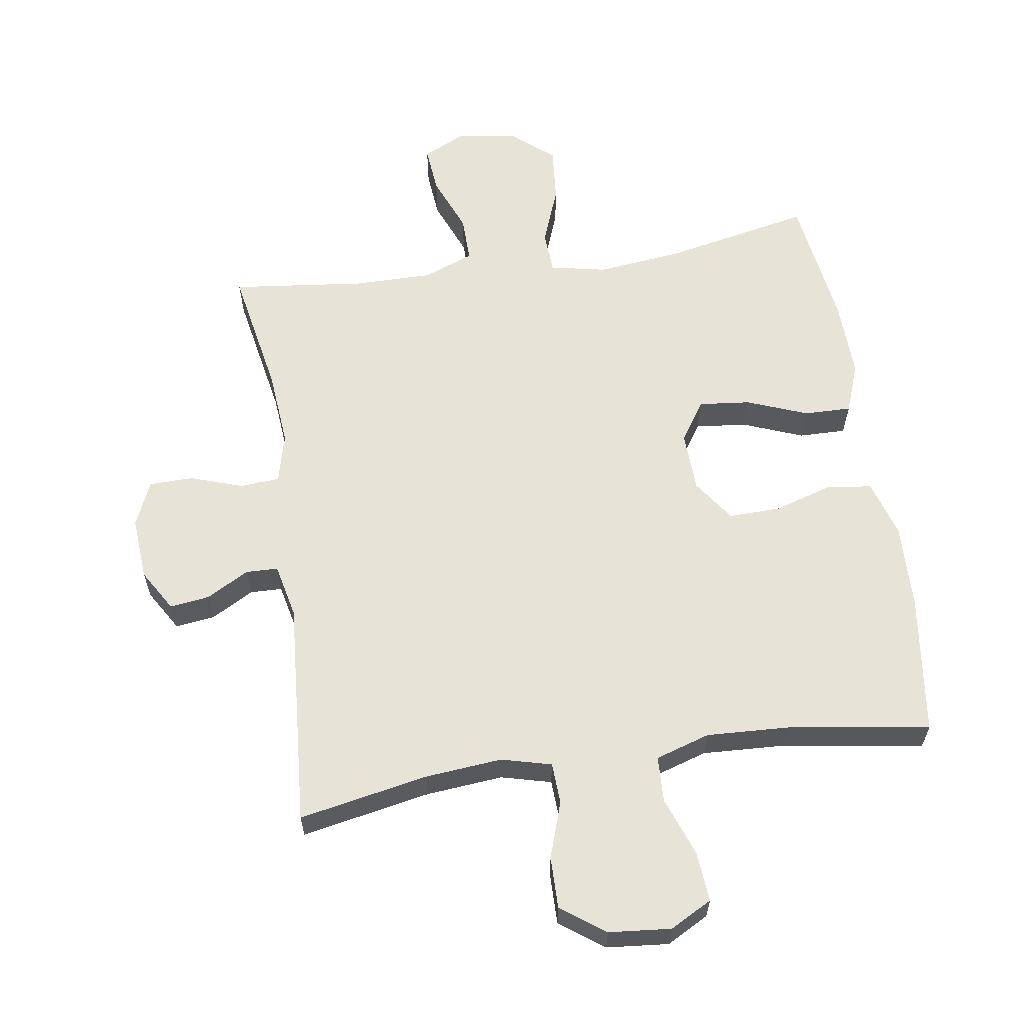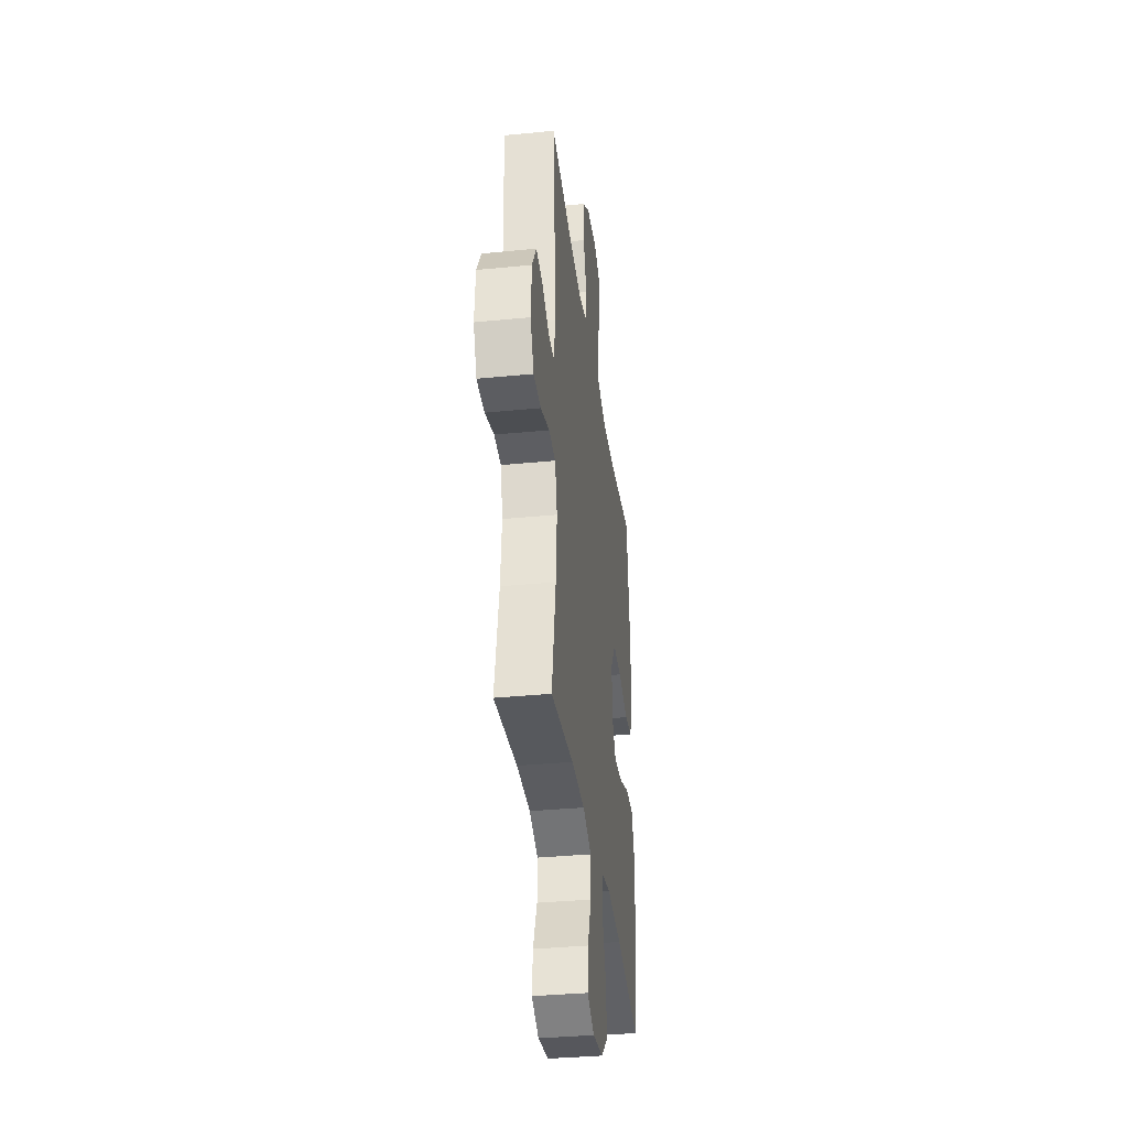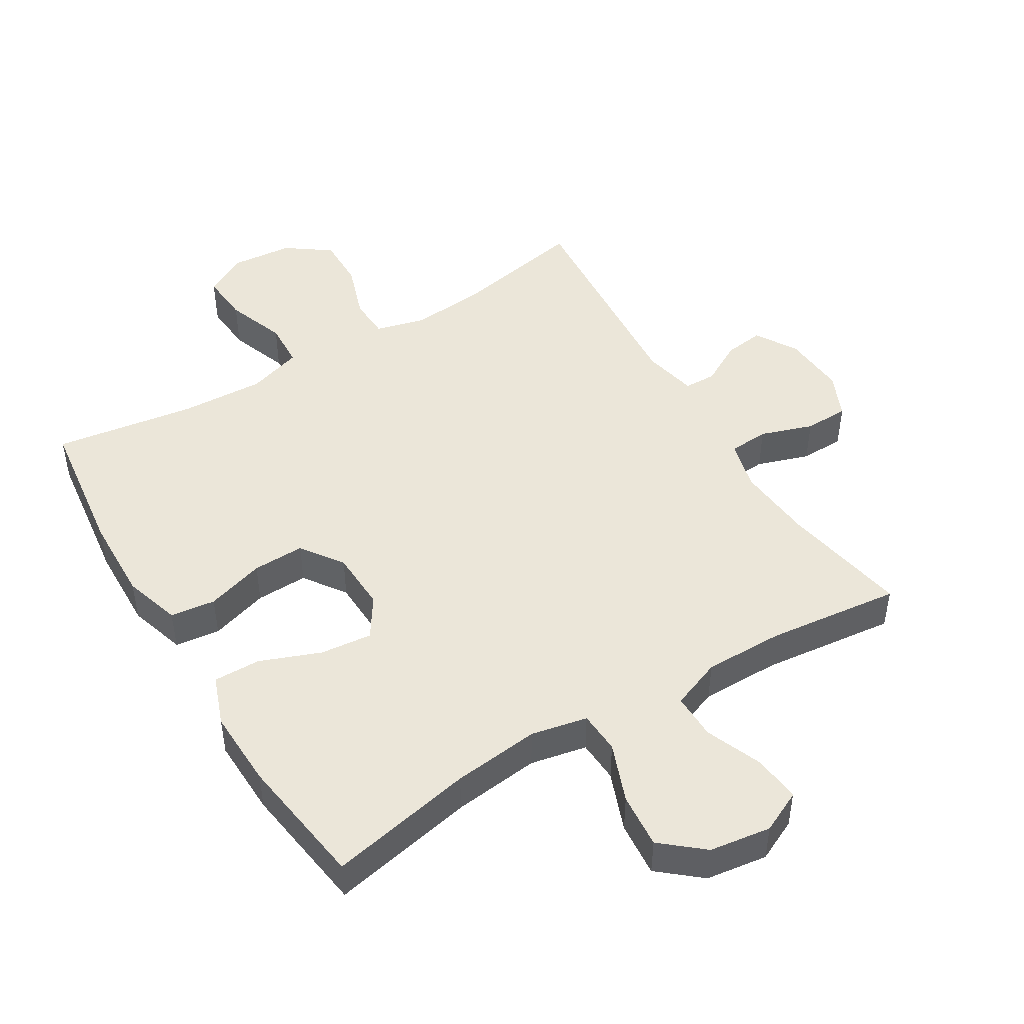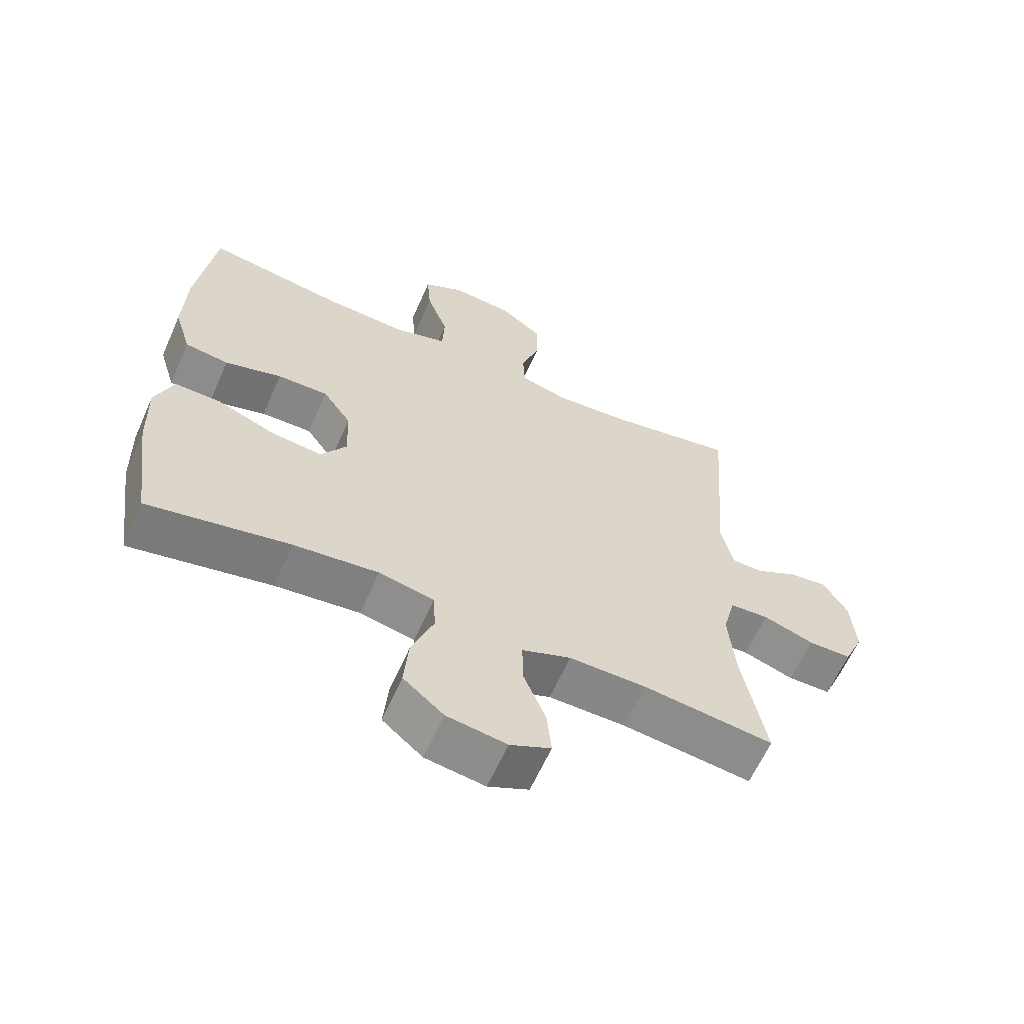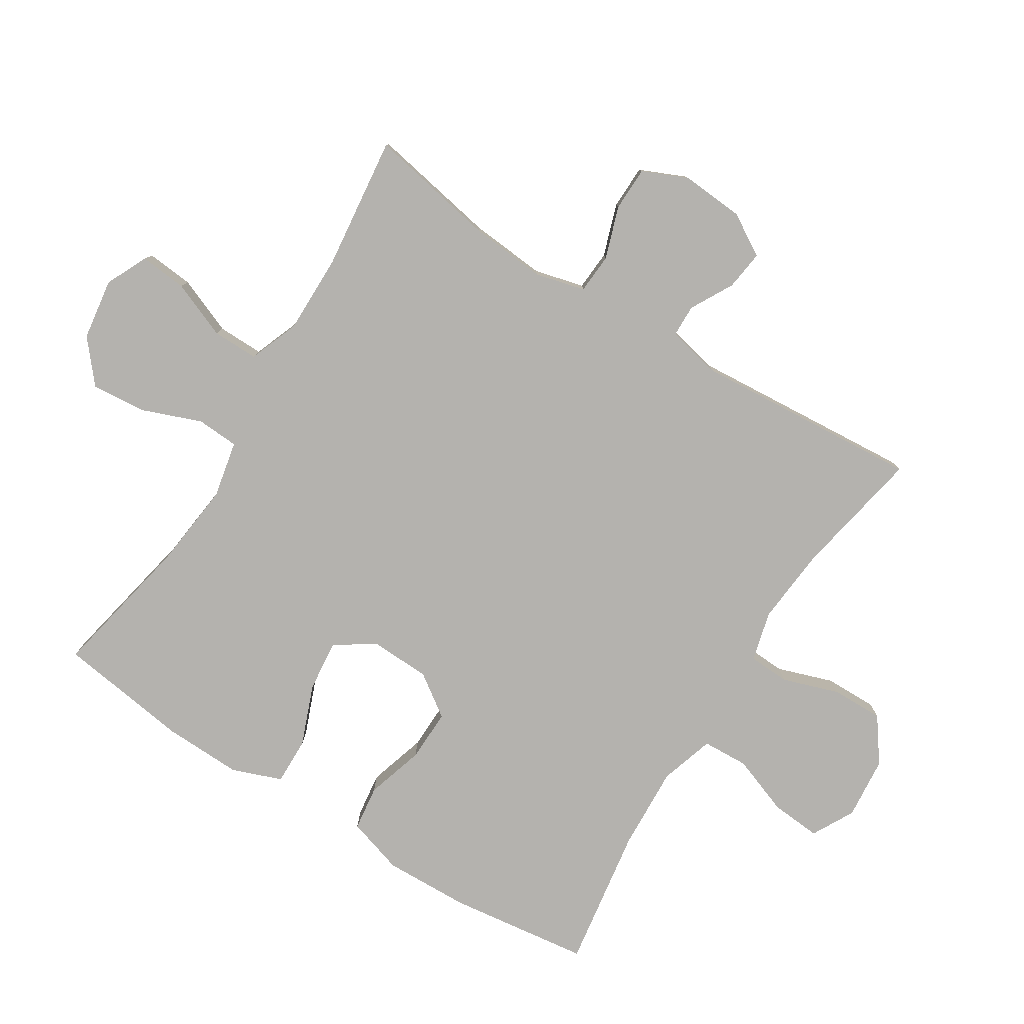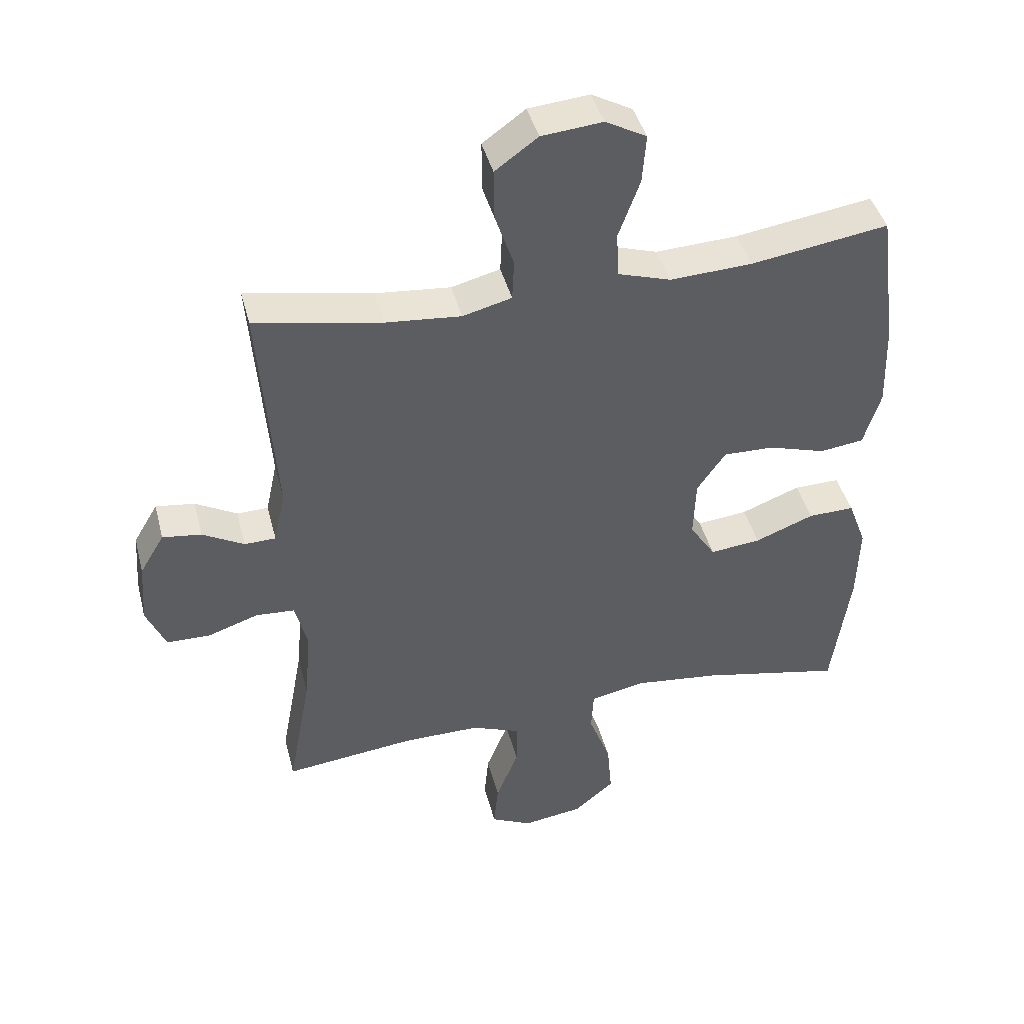
<metadata>
{"format":"obj","ext":"obj","renderer":"f3d","projection":"perspective","resolution":1024,"background":"white","views":[{"elev":61.6,"azim":-8.7,"up":"+Y"},{"elev":-35.7,"azim":-82.6,"up":"+Z"},{"elev":47.6,"azim":148.7,"up":"+Y"},{"elev":-62.4,"azim":156.1,"up":"+Z"},{"elev":-79.7,"azim":-122.1,"up":"+Y"},{"elev":42.5,"azim":-14.2,"up":"+Z"}]}
</metadata>
<code>
o path1328
v -0.2664 0.0375 -0.4783
v -0.143 0.0375 -0.4773
v -0.06477 0.0375 -0.5073
v -0.06572 0.0375 -0.5789
v -0.1015 0.0375 -0.6677
v -0.1084 0.0375 -0.7409
v -0.04339 0.0375 -0.7716
v 0.05236 0.0375 -0.7578
v 0.1168 0.0375 -0.7034
v 0.1091 0.0375 -0.6173
v 0.07405 0.0375 -0.5258
v 0.07776 0.0375 -0.46
v 0.1657 0.0375 -0.4419
v 0.3011 0.0375 -0.4569
v 0.5276 0.0375 -0.5025
v 0.5568 0.0375 -0.2962
v 0.5604 0.0375 -0.1738
v 0.5314 0.0375 -0.09642
v 0.4578 0.0375 -0.09795
v 0.3639 0.0375 -0.1346
v 0.2829 0.0375 -0.1433
v 0.2422 0.0375 -0.08124
v 0.2456 0.0375 0.01234
v 0.2912 0.0375 0.07785
v 0.3724 0.0375 0.07594
v 0.4633 0.0375 0.04852
v 0.5333 0.0375 0.05776
v 0.5605 0.0375 0.1463
v 0.5564 0.0375 0.279
v 0.5276 0.0375 0.4992
v 0.3082 0.0375 0.4653
v 0.1772 0.0375 0.4587
v 0.09224 0.0375 0.4851
v 0.08897 0.0375 0.5569
v 0.1228 0.0375 0.649
v 0.1289 0.0375 0.7267
v 0.06347 0.0375 0.762
v -0.03365 0.0375 0.7527
v -0.1018 0.0375 0.7033
v -0.1007 0.0375 0.6223
v -0.07105 0.0375 0.535
v -0.07404 0.0375 0.4707
v -0.152 0.0375 0.4504
v -0.2725 0.0375 0.4611
v -0.4743 0.0375 0.4992
v -0.4474 0.0375 0.146
v -0.4658 0.0375 0.0613
v -0.5157 0.0375 0.05992
v -0.5821 0.0375 0.09626
v -0.644 0.0375 0.1043
v -0.683 0.0375 0.0393
v -0.6901 0.0375 -0.05885
v -0.6592 0.0375 -0.129
v -0.5904 0.0375 -0.1302
v -0.5091 0.0375 -0.1026
v -0.447 0.0375 -0.1066
v -0.4271 0.0375 -0.1842
v -0.4374 0.0375 -0.3033
v -0.4743 0.0375 -0.5025
v -0.2664 -0.0375 -0.4783
v -0.143 -0.0375 -0.4773
v -0.06477 -0.0375 -0.5073
v -0.06572 -0.0375 -0.5789
v -0.1015 -0.0375 -0.6677
v -0.1084 -0.0375 -0.7409
v -0.04339 -0.0375 -0.7716
v 0.05236 -0.0375 -0.7578
v 0.1168 -0.0375 -0.7034
v 0.1091 -0.0375 -0.6173
v 0.07405 -0.0375 -0.5258
v 0.07776 -0.0375 -0.46
v 0.1657 -0.0375 -0.4419
v 0.3011 -0.0375 -0.4569
v 0.5276 -0.0375 -0.5025
v 0.5568 -0.0375 -0.2962
v 0.5604 -0.0375 -0.1738
v 0.5314 -0.0375 -0.09642
v 0.4578 -0.0375 -0.09795
v 0.3639 -0.0375 -0.1346
v 0.2829 -0.0375 -0.1433
v 0.2422 -0.0375 -0.08124
v 0.2456 -0.0375 0.01234
v 0.2912 -0.0375 0.07785
v 0.3724 -0.0375 0.07594
v 0.4633 -0.0375 0.04852
v 0.5333 -0.0375 0.05776
v 0.5605 -0.0375 0.1463
v 0.5564 -0.0375 0.279
v 0.5276 -0.0375 0.4992
v 0.3082 -0.0375 0.4653
v 0.1772 -0.0375 0.4587
v 0.09224 -0.0375 0.4851
v 0.08897 -0.0375 0.5569
v 0.1228 -0.0375 0.649
v 0.1289 -0.0375 0.7267
v 0.06347 -0.0375 0.762
v -0.03365 -0.0375 0.7527
v -0.1018 -0.0375 0.7033
v -0.1007 -0.0375 0.6223
v -0.07105 -0.0375 0.535
v -0.07404 -0.0375 0.4707
v -0.152 -0.0375 0.4504
v -0.2725 -0.0375 0.4611
v -0.4743 -0.0375 0.4992
v -0.4474 -0.0375 0.146
v -0.4658 -0.0375 0.0613
v -0.5157 -0.0375 0.05992
v -0.5821 -0.0375 0.09626
v -0.644 -0.0375 0.1043
v -0.683 -0.0375 0.0393
v -0.6901 -0.0375 -0.05885
v -0.6592 -0.0375 -0.129
v -0.5904 -0.0375 -0.1302
v -0.5091 -0.0375 -0.1026
v -0.447 -0.0375 -0.1066
v -0.4271 -0.0375 -0.1842
v -0.4374 -0.0375 -0.3033
v -0.4743 -0.0375 -0.5025
v -0.1084 0.0375 -0.7409
v -0.1084 0.0375 -0.7409
v -0.04339 0.0375 -0.7716
v 0.05236 0.0375 -0.7578
v 0.1168 0.0375 -0.7034
v -0.1015 0.0375 -0.6677
v 0.1091 0.0375 -0.6173
v -0.06572 0.0375 -0.5789
v 0.07405 0.0375 -0.5258
v -0.06477 0.0375 -0.5073
v -0.06477 0.0375 -0.5073
v 0.07776 0.0375 -0.46
v 0.07776 0.0375 -0.46
v -0.143 0.0375 -0.4773
v -0.4743 0.0375 -0.5025
v -0.4743 0.0375 -0.5025
v -0.2664 0.0375 -0.4783
v 0.3011 0.0375 -0.4569
v 0.5276 0.0375 -0.5025
v 0.5276 0.0375 -0.5025
v 0.1657 0.0375 -0.4419
v -0.4374 0.0375 -0.3033
v 0.5568 0.0375 -0.2962
v -0.4271 0.0375 -0.1842
v 0.5604 0.0375 -0.1738
v -0.447 0.0375 -0.1066
v -0.447 0.0375 -0.1066
v 0.3639 0.0375 -0.1346
v 0.2829 0.0375 -0.1433
v 0.2829 0.0375 -0.1433
v 0.5314 0.0375 -0.09642
v 0.5314 0.0375 -0.09642
v 0.2422 0.0375 -0.08124
v 0.4578 0.0375 -0.09795
v -0.6592 0.0375 -0.129
v -0.6592 0.0375 -0.129
v -0.5904 0.0375 -0.1302
v -0.5091 0.0375 -0.1026
v -0.6901 0.0375 -0.05885
v 0.2456 0.0375 0.01234
v -0.683 0.0375 0.0393
v 0.2912 0.0375 0.07785
v -0.644 0.0375 0.1043
v -0.644 0.0375 0.1043
v 0.3724 0.0375 0.07594
v 0.4633 0.0375 0.04852
v 0.5333 0.0375 0.05776
v 0.5333 0.0375 0.05776
v 0.5605 0.0375 0.1463
v -0.5821 0.0375 0.09626
v -0.5157 0.0375 0.05992
v -0.4658 0.0375 0.0613
v -0.4658 0.0375 0.0613
v -0.4474 0.0375 0.146
v 0.5564 0.0375 0.279
v -0.4743 0.0375 0.4992
v -0.4743 0.0375 0.4992
v -0.2725 0.0375 0.4611
v -0.152 0.0375 0.4504
v -0.07404 0.0375 0.4707
v -0.07404 0.0375 0.4707
v 0.1772 0.0375 0.4587
v 0.09224 0.0375 0.4851
v 0.09224 0.0375 0.4851
v 0.3082 0.0375 0.4653
v -0.07105 0.0375 0.535
v 0.5276 0.0375 0.4992
v 0.5276 0.0375 0.4992
v 0.08897 0.0375 0.5569
v -0.1007 0.0375 0.6223
v 0.1228 0.0375 0.649
v -0.1018 0.0375 0.7033
v 0.1289 0.0375 0.7267
v 0.1289 0.0375 0.7267
v -0.03365 0.0375 0.7527
v 0.06347 0.0375 0.762
v -0.1084 -0.0375 -0.7409
v -0.1084 -0.0375 -0.7409
v -0.04339 -0.0375 -0.7716
v 0.05236 -0.0375 -0.7578
v 0.1168 -0.0375 -0.7034
v -0.1015 -0.0375 -0.6677
v 0.1091 -0.0375 -0.6173
v -0.06572 -0.0375 -0.5789
v 0.07405 -0.0375 -0.5258
v -0.06477 -0.0375 -0.5073
v -0.06477 -0.0375 -0.5073
v 0.07776 -0.0375 -0.46
v 0.07776 -0.0375 -0.46
v -0.143 -0.0375 -0.4773
v -0.4743 -0.0375 -0.5025
v -0.4743 -0.0375 -0.5025
v -0.2664 -0.0375 -0.4783
v 0.3011 -0.0375 -0.4569
v 0.5276 -0.0375 -0.5025
v 0.5276 -0.0375 -0.5025
v 0.1657 -0.0375 -0.4419
v -0.4374 -0.0375 -0.3033
v 0.5568 -0.0375 -0.2962
v -0.4271 -0.0375 -0.1842
v 0.5604 -0.0375 -0.1738
v -0.447 -0.0375 -0.1066
v -0.447 -0.0375 -0.1066
v 0.3639 -0.0375 -0.1346
v 0.2829 -0.0375 -0.1433
v 0.2829 -0.0375 -0.1433
v 0.5314 -0.0375 -0.09642
v 0.5314 -0.0375 -0.09642
v 0.2422 -0.0375 -0.08124
v 0.4578 -0.0375 -0.09795
v -0.6592 -0.0375 -0.129
v -0.6592 -0.0375 -0.129
v -0.5904 -0.0375 -0.1302
v -0.5091 -0.0375 -0.1026
v -0.6901 -0.0375 -0.05885
v 0.2456 -0.0375 0.01234
v -0.683 -0.0375 0.0393
v 0.2912 -0.0375 0.07785
v -0.644 -0.0375 0.1043
v -0.644 -0.0375 0.1043
v 0.3724 -0.0375 0.07594
v 0.4633 -0.0375 0.04852
v 0.5333 -0.0375 0.05776
v 0.5333 -0.0375 0.05776
v 0.5605 -0.0375 0.1463
v -0.5821 -0.0375 0.09626
v -0.5157 -0.0375 0.05992
v -0.4658 -0.0375 0.0613
v -0.4658 -0.0375 0.0613
v -0.4474 -0.0375 0.146
v 0.5564 -0.0375 0.279
v -0.4743 -0.0375 0.4992
v -0.4743 -0.0375 0.4992
v -0.2725 -0.0375 0.4611
v -0.152 -0.0375 0.4504
v -0.07404 -0.0375 0.4707
v -0.07404 -0.0375 0.4707
v 0.1772 -0.0375 0.4587
v 0.09224 -0.0375 0.4851
v 0.09224 -0.0375 0.4851
v 0.3082 -0.0375 0.4653
v -0.07105 -0.0375 0.535
v 0.5276 -0.0375 0.4992
v 0.5276 -0.0375 0.4992
v 0.08897 -0.0375 0.5569
v -0.1007 -0.0375 0.6223
v 0.1228 -0.0375 0.649
v -0.1018 -0.0375 0.7033
v 0.1289 -0.0375 0.7267
v 0.1289 -0.0375 0.7267
v -0.03365 -0.0375 0.7527
v 0.06347 -0.0375 0.762
f 212 222 223
f 222 219 228
f 259 249 261
f 201 198 199
f 206 223 227
f 249 239 243
f 208 218 211
f 211 216 209
f 240 243 239
f 204 202 203
f 239 259 236
f 264 265 269
f 213 217 212
f 264 269 266
f 249 259 239
f 232 246 245
f 248 234 253
f 263 265 264
f 211 218 216
f 248 253 252
f 253 234 254
f 206 204 203
f 206 208 204
f 201 202 198
f 246 234 248
f 206 227 208
f 256 236 259
f 218 208 227
f 220 246 232
f 236 256 257
f 248 252 250
f 212 223 215
f 232 245 231
f 200 198 202
f 260 263 264
f 254 257 260
f 269 265 270
f 231 245 233
f 234 220 227
f 198 200 197
f 197 200 195
f 236 257 234
f 231 233 229
f 220 234 246
f 234 257 254
f 215 223 206
f 203 202 201
f 260 257 263
f 219 222 217
f 270 265 267
f 241 243 240
f 228 219 225
f 245 244 235
f 235 244 237
f 227 220 218
f 233 245 235
f 217 222 212
f 120 7 66 196
f 7 8 67 66
f 8 9 68 67
f 5 6 65 64
f 9 10 69 68
f 4 5 64 63
f 10 11 70 69
f 129 4 63 205
f 11 131 207 70
f 2 3 62 61
f 134 1 60 210
f 14 138 214 73
f 1 2 61 60
f 12 13 72 71
f 13 14 73 72
f 58 59 118 117
f 15 16 75 74
f 57 58 117 116
f 16 17 76 75
f 145 57 116 221
f 20 148 224 79
f 17 150 226 76
f 21 22 81 80
f 19 20 79 78
f 18 19 78 77
f 154 54 113 230
f 54 55 114 113
f 52 53 112 111
f 55 56 115 114
f 22 23 82 81
f 51 52 111 110
f 23 24 83 82
f 162 51 110 238
f 25 26 85 84
f 26 166 242 85
f 27 28 87 86
f 49 50 109 108
f 48 49 108 107
f 171 48 107 247
f 46 47 106 105
f 24 25 84 83
f 28 29 88 87
f 175 46 105 251
f 44 45 104 103
f 43 44 103 102
f 179 43 102 255
f 32 182 258 91
f 31 32 91 90
f 41 42 101 100
f 186 31 90 262
f 29 30 89 88
f 33 34 93 92
f 40 41 100 99
f 34 35 94 93
f 39 40 99 98
f 35 192 268 94
f 38 39 98 97
f 37 38 97 96
f 36 37 96 95
f 136 147 146
f 146 152 143
f 183 185 173
f 125 123 122
f 130 151 147
f 173 167 163
f 132 135 142
f 135 133 140
f 164 163 167
f 128 127 126
f 163 160 183
f 188 193 189
f 137 136 141
f 188 190 193
f 173 163 183
f 156 169 170
f 172 177 158
f 187 188 189
f 135 140 142
f 172 176 177
f 177 178 158
f 130 127 128
f 130 128 132
f 125 122 126
f 170 172 158
f 130 132 151
f 180 183 160
f 142 151 132
f 144 156 170
f 160 181 180
f 172 174 176
f 136 139 147
f 156 155 169
f 124 126 122
f 184 188 187
f 178 184 181
f 193 194 189
f 155 157 169
f 158 151 144
f 122 121 124
f 121 119 124
f 160 158 181
f 155 153 157
f 144 170 158
f 158 178 181
f 139 130 147
f 127 125 126
f 184 187 181
f 143 141 146
f 194 191 189
f 165 164 167
f 152 149 143
f 169 159 168
f 159 161 168
f 151 142 144
f 157 159 169
f 141 136 146

</code>
